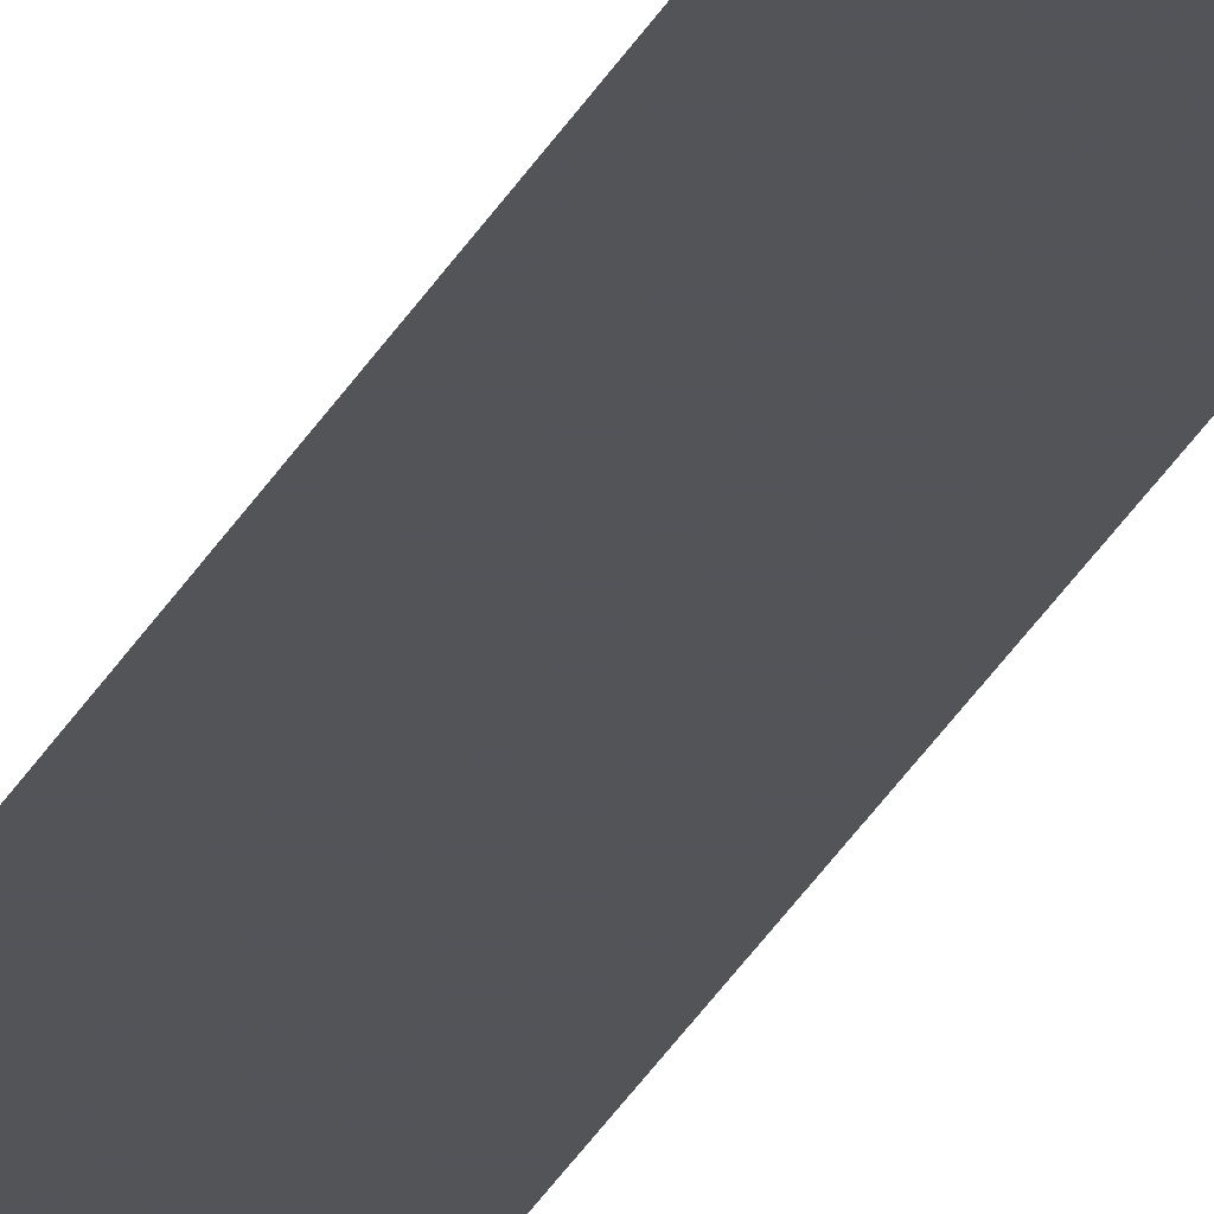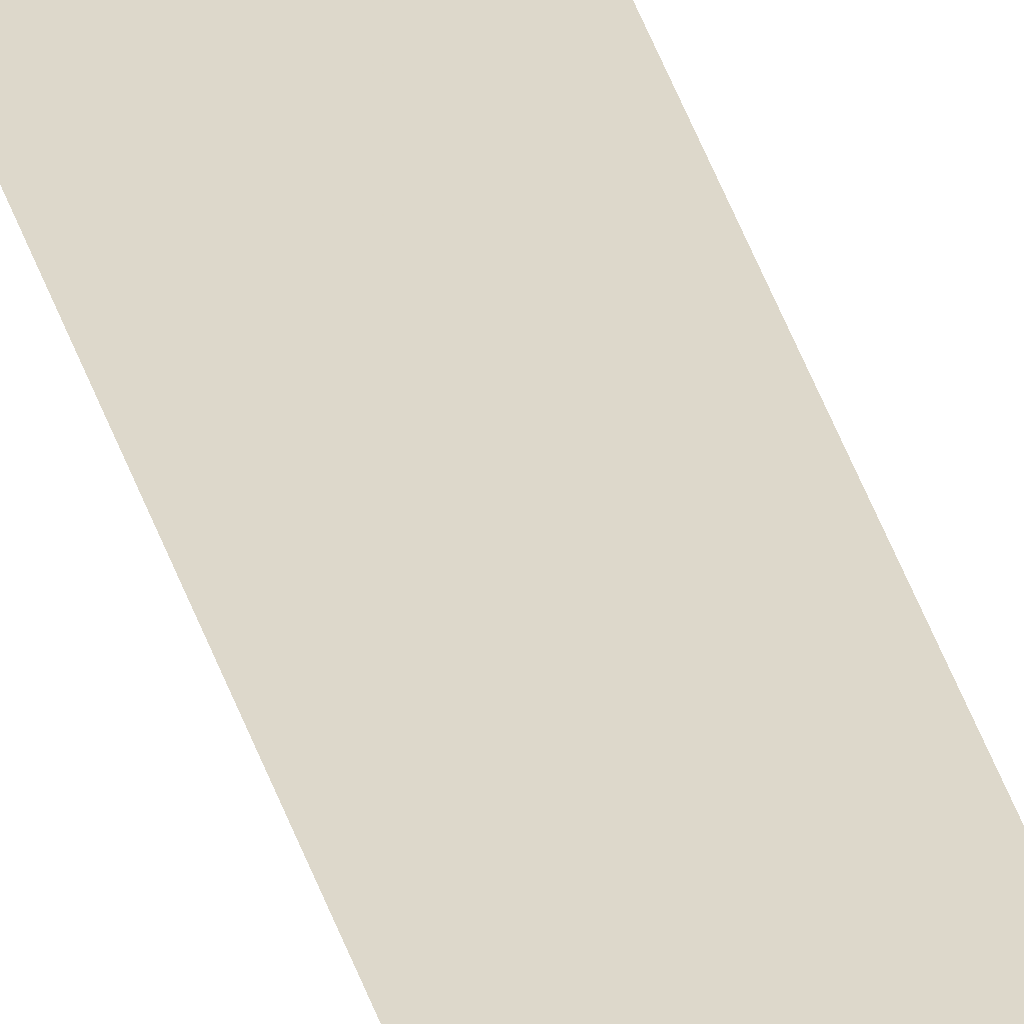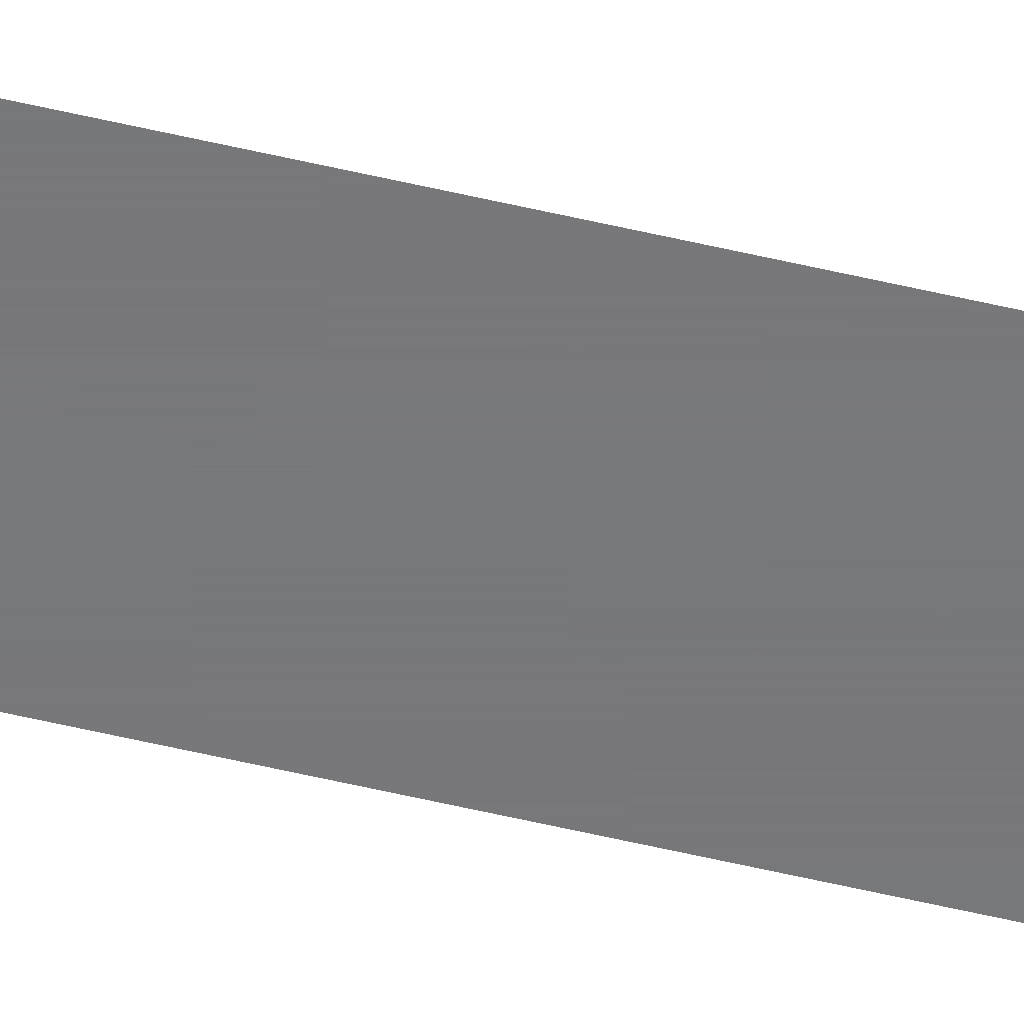
<metadata>
{"format":"obj","ext":"obj","renderer":"f3d","projection":"perspective","resolution":1024,"background":"white","views":[{"elev":-23.6,"azim":-18.7,"up":"+Z"},{"elev":31.2,"azim":-13.5,"up":"+Z"},{"elev":-57.4,"azim":76.2,"up":"+Z"}]}
</metadata>
<code>
v 5885 51.2 -2195
v 5878 51.2 -2195
v 5878 332.8 -2195
v 5885 51.2 -2195
v 5878 332.8 -2195
v 5885 332.8 -2195
f 1 2 3
f 4 5 6

</code>
